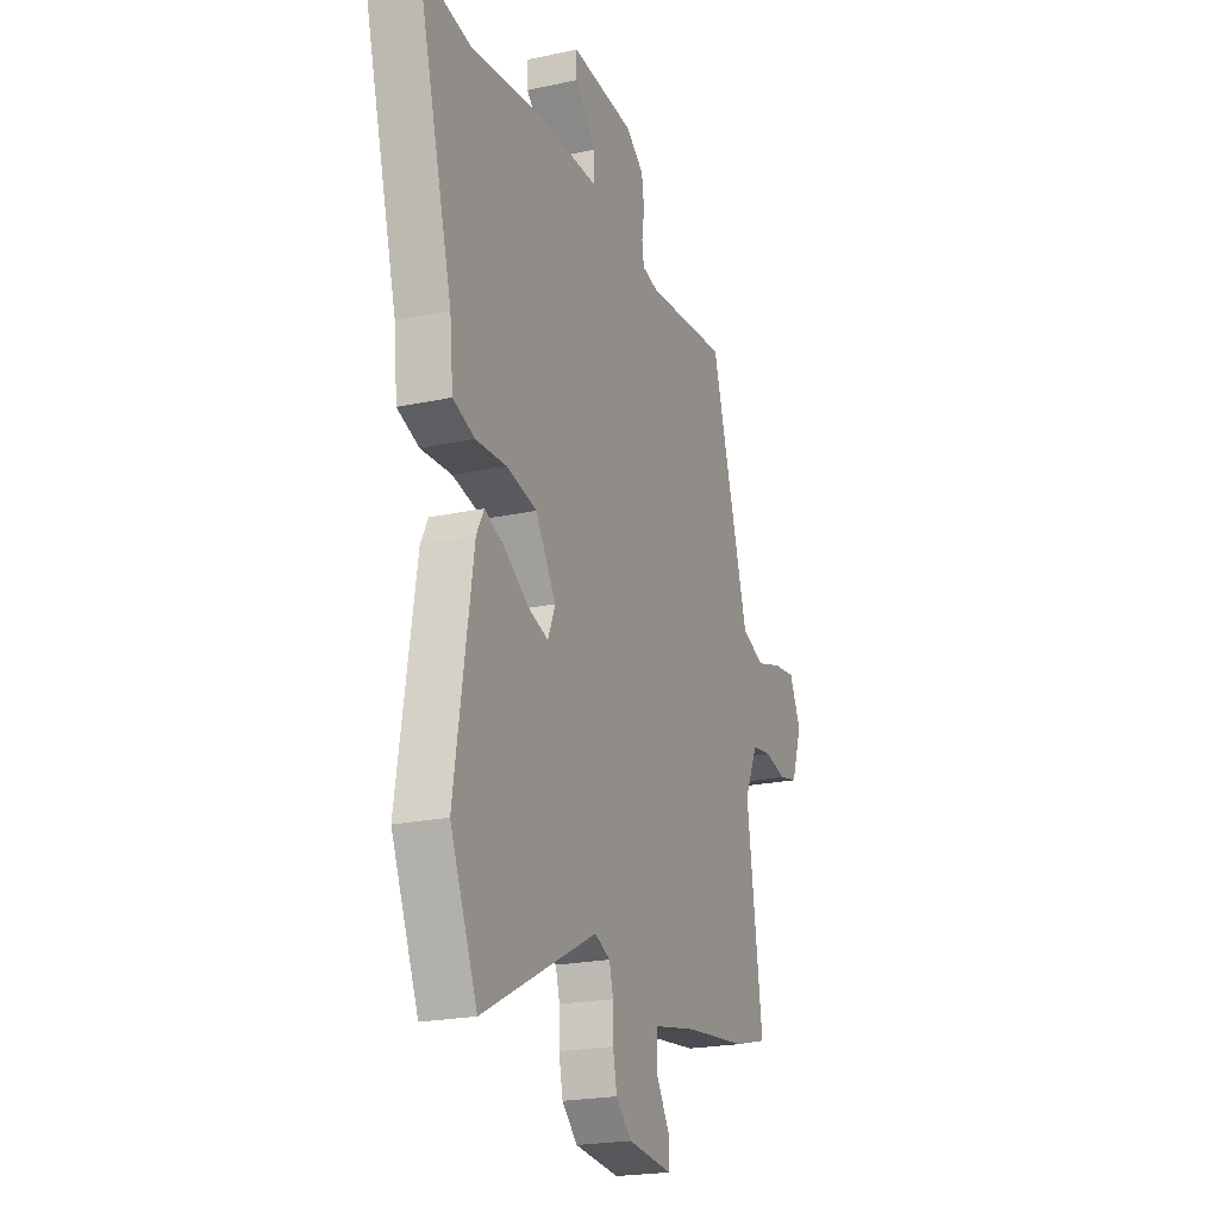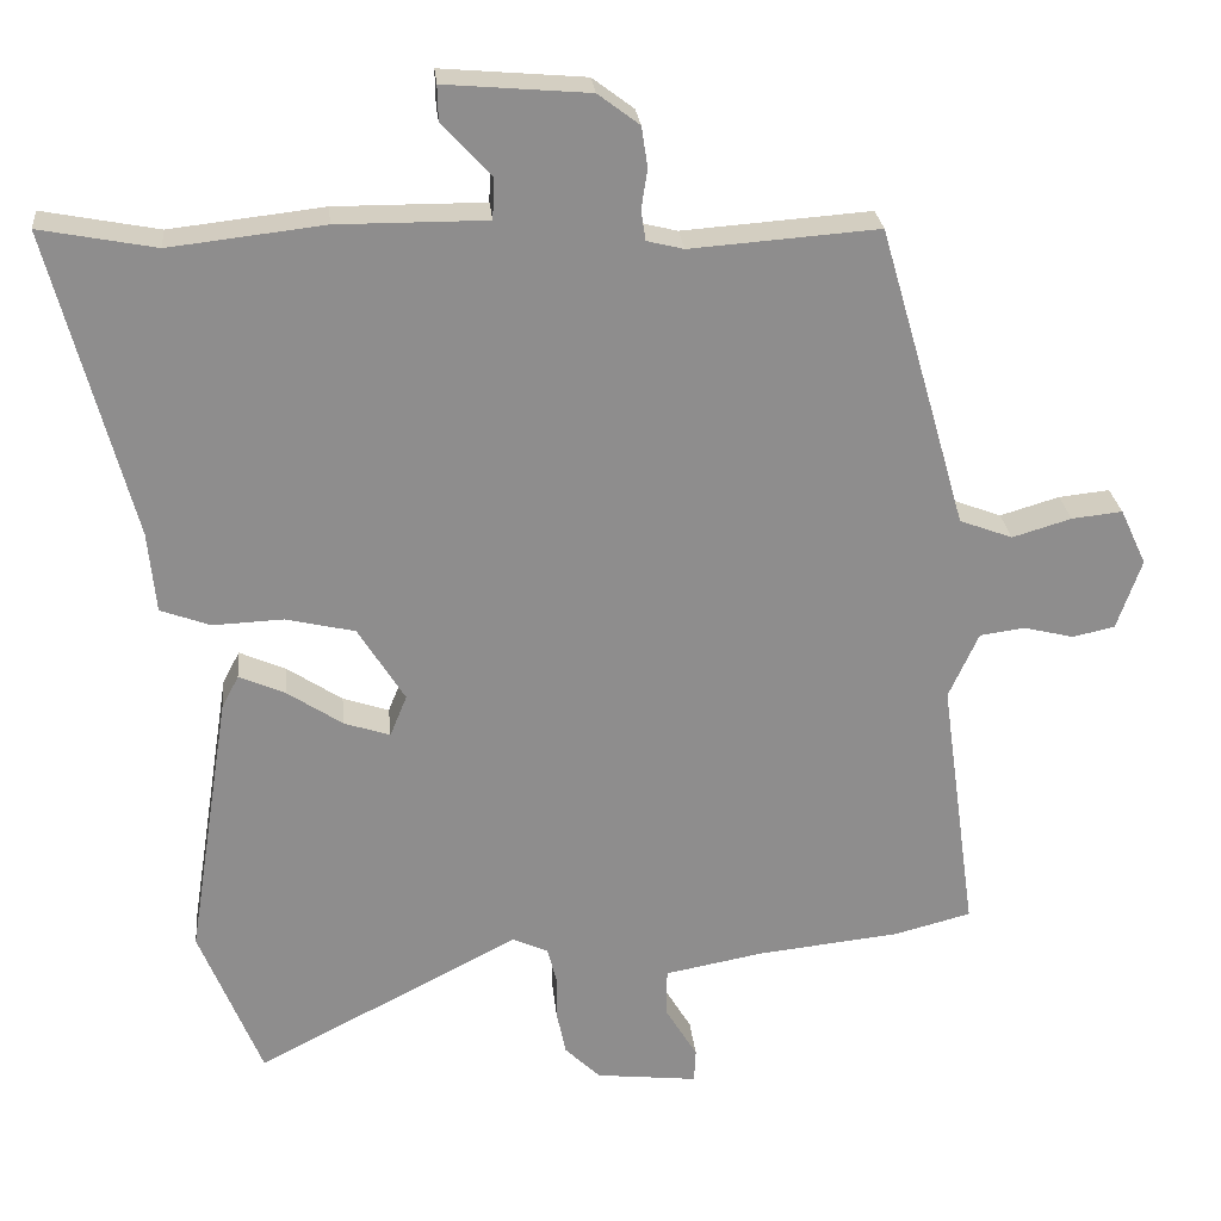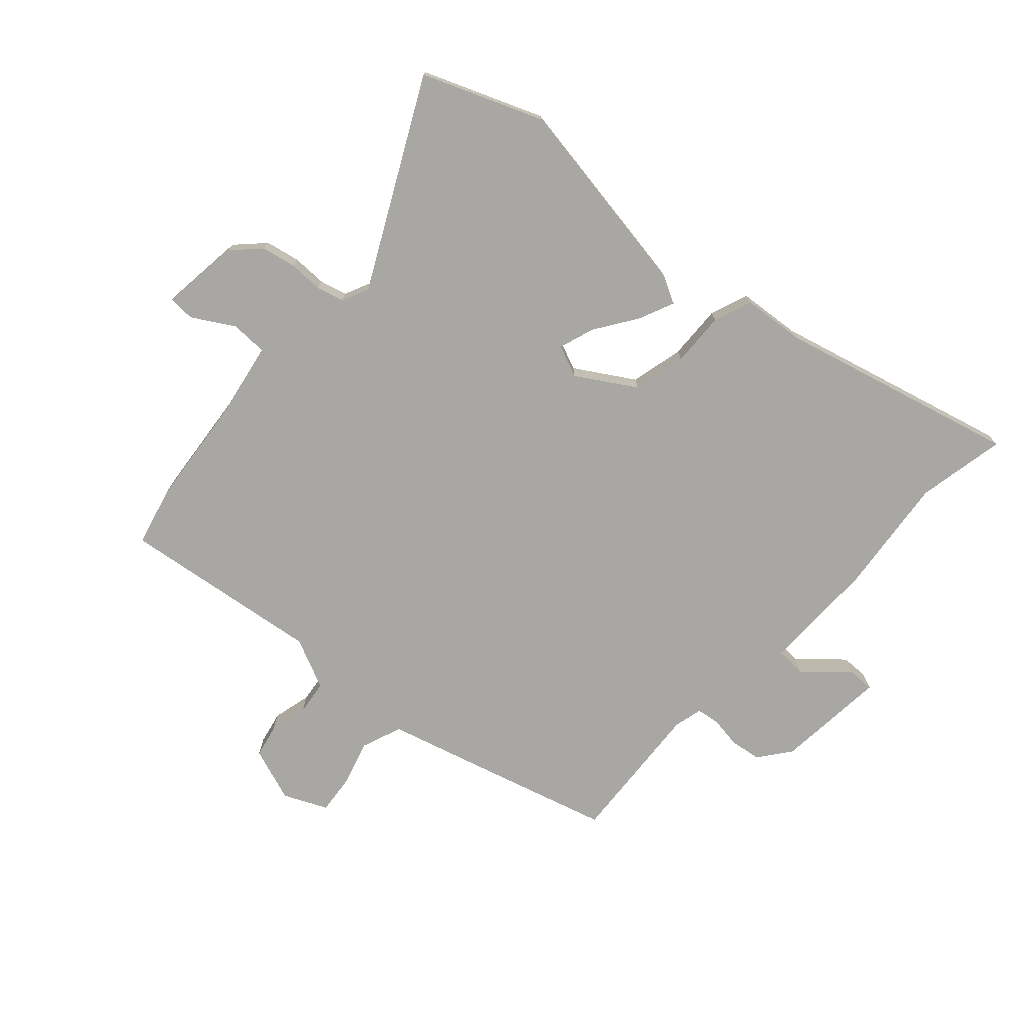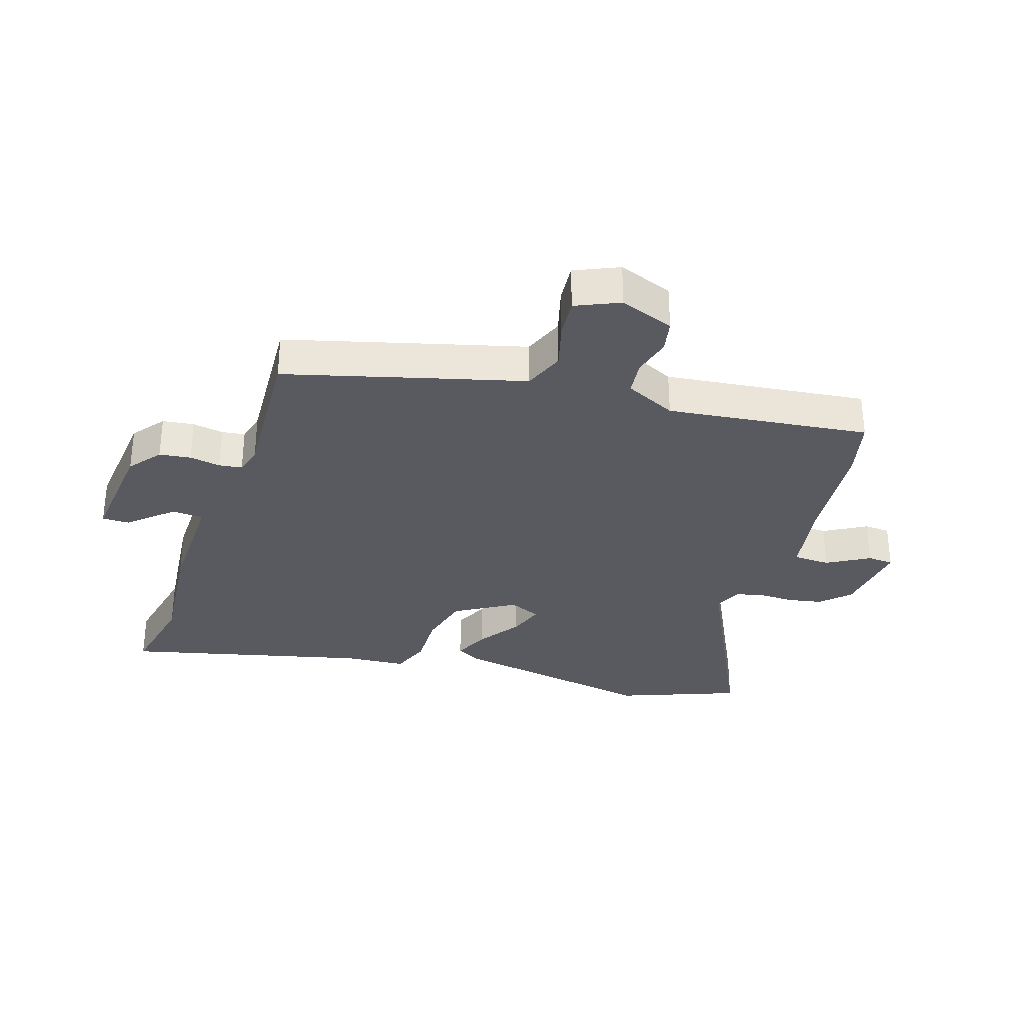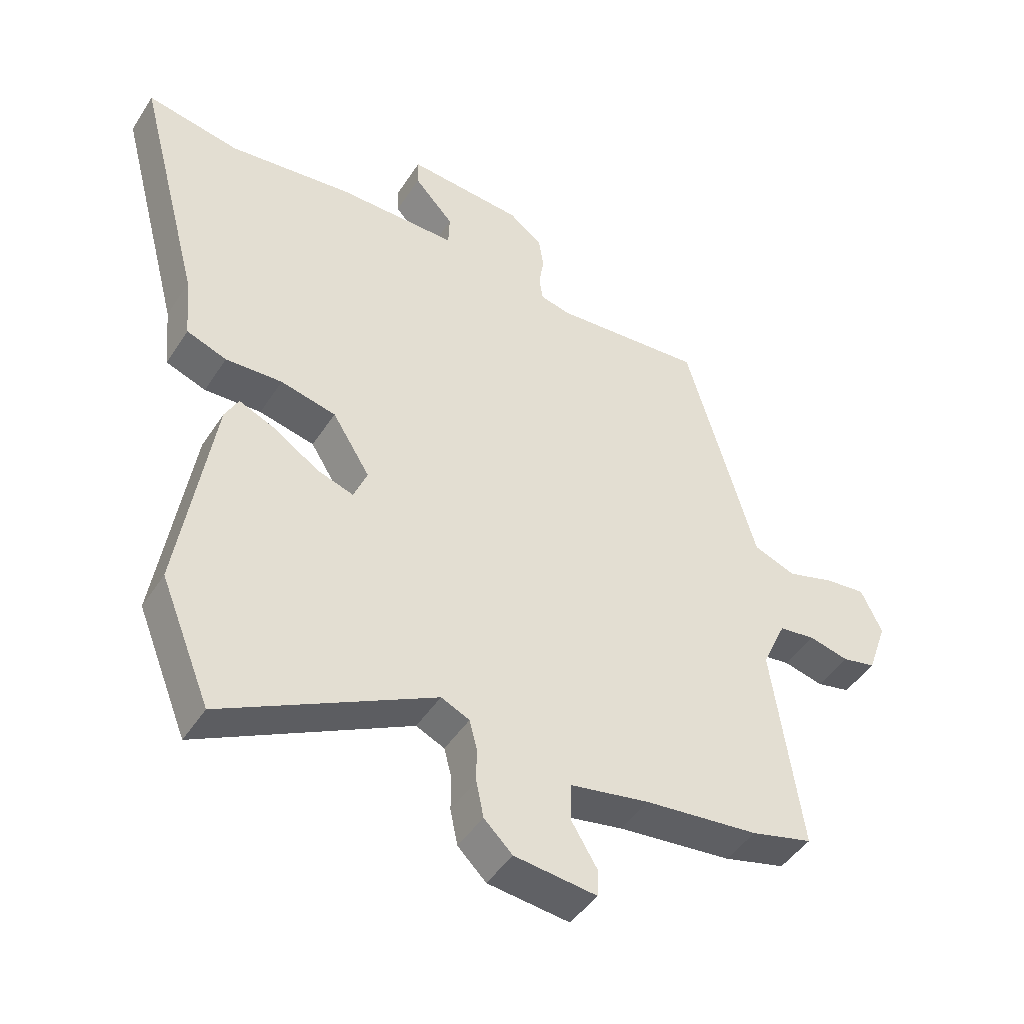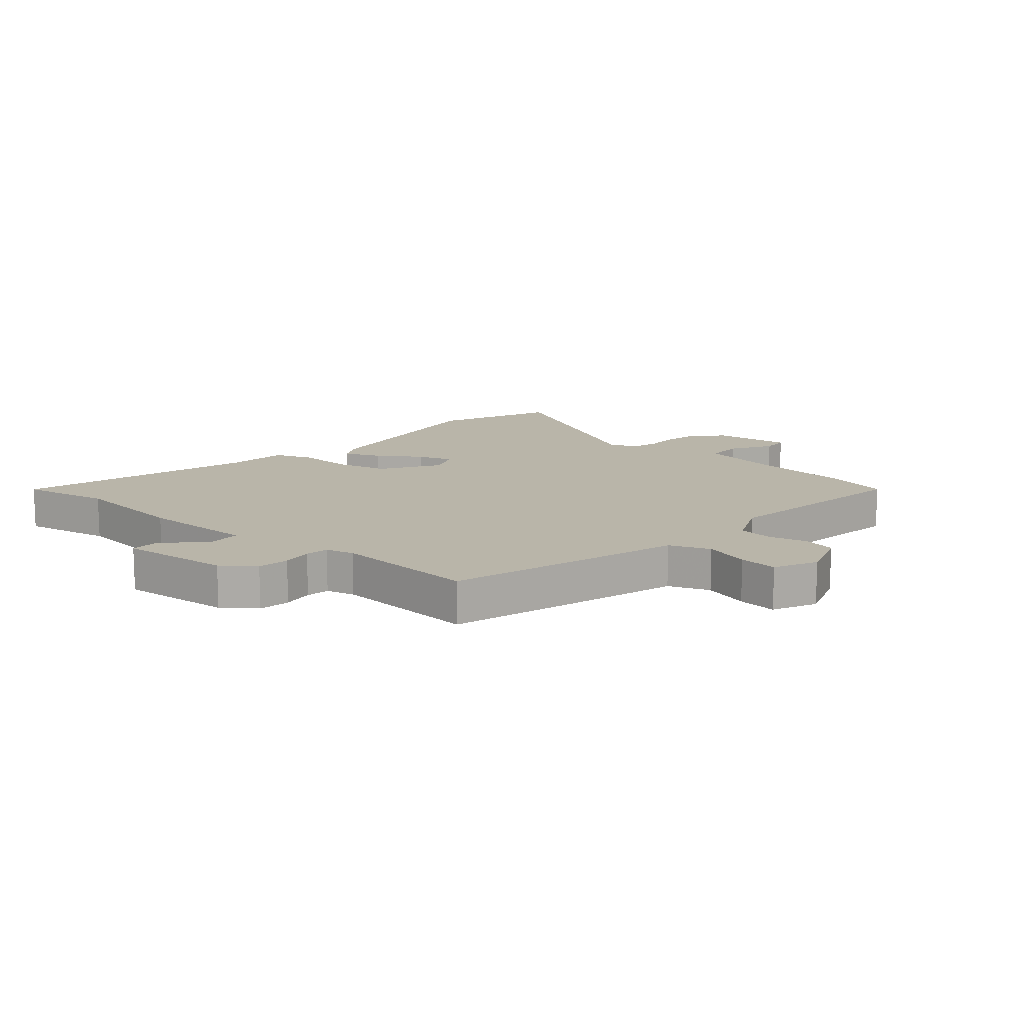
<metadata>
{"format":"obj","ext":"obj","renderer":"f3d","projection":"perspective","resolution":1024,"background":"white","views":[{"elev":-21.2,"azim":-68.6,"up":"+Z"},{"elev":25.7,"azim":-5.6,"up":"+Z"},{"elev":-74.7,"azim":-132.6,"up":"+Y"},{"elev":-31.9,"azim":71.1,"up":"+Y"},{"elev":-45.8,"azim":-31.0,"up":"+Z"},{"elev":13.4,"azim":40.7,"up":"+Y"}]}
</metadata>
<code>
v 0.537 0.07 -0.49
v 0.437 0.07 -0.516
v 0.251 0.07 -0.536
v 0.122 0.07 -0.56
v 0.121 0.07 -0.622
v 0.163 0.07 -0.692
v 0.161 0.07 -0.736
v 0.028 0.07 -0.721
v -0.018 0.07 -0.676
v -0.03 0.07 -0.618
v -0.03 0.07 -0.56
v -0.042 0.07 -0.514
v -0.088 0.07 -0.493
v -0.431 0.07 -0.67
v -0.512 0.07 -0.47
v -0.457 0.07 -0.12
v -0.435 0.07 -0.078
v -0.375 0.07 -0.104
v -0.303 0.07 -0.152
v -0.243 0.07 -0.172
v -0.221 0.07 -0.118
v -0.282 0.07 -0.02
v -0.372 0.07 0.001
v -0.464 0.07 -0.003
v -0.529 0.07 0.021
v -0.539 0.07 0.126
v -0.645 0.07 0.528
v -0.494 0.07 0.499
v -0.293 0.07 0.522
v -0.098 0.07 0.521
v -0.096 0.07 0.574
v -0.16 0.07 0.644
v -0.161 0.07 0.69
v 0.027 0.07 0.674
v 0.081 0.07 0.633
v 0.089 0.07 0.58
v 0.081 0.07 0.528
v 0.087 0.07 0.489
v 0.135 0.07 0.477
v 0.38 0.07 0.495
v 0.454 0.07 0.24
v 0.494 0.07 0.1
v 0.563 0.07 0.074
v 0.64 0.07 0.097
v 0.706 0.07 0.104
v 0.74 0.07 0.031
v 0.708 0.07 -0.061
v 0.653 0.07 -0.073
v 0.588 0.07 -0.057
v 0.529 0.07 -0.065
v 0.49 0.07 -0.151
v 0.537 0 -0.49
v 0.437 0 -0.516
v 0.251 0 -0.536
v 0.122 0 -0.56
v 0.121 0 -0.622
v 0.163 0 -0.692
v 0.161 0 -0.736
v 0.028 0 -0.721
v -0.018 0 -0.676
v -0.03 0 -0.618
v -0.03 0 -0.56
v -0.042 0 -0.514
v -0.088 0 -0.493
v -0.431 0 -0.67
v -0.512 0 -0.47
v -0.457 0 -0.12
v -0.435 0 -0.078
v -0.375 0 -0.104
v -0.303 0 -0.152
v -0.243 0 -0.172
v -0.221 0 -0.118
v -0.282 0 -0.02
v -0.372 0 0.001
v -0.464 0 -0.003
v -0.529 0 0.021
v -0.539 0 0.126
v -0.645 0 0.528
v -0.494 0 0.499
v -0.293 0 0.522
v -0.098 0 0.521
v -0.096 0 0.574
v -0.16 0 0.644
v -0.161 0 0.69
v 0.027 0 0.674
v 0.081 0 0.633
v 0.089 0 0.58
v 0.081 0 0.528
v 0.087 0 0.489
v 0.135 0 0.477
v 0.38 0 0.495
v 0.454 0 0.24
v 0.494 0 0.1
v 0.563 0 0.074
v 0.64 0 0.097
v 0.706 0 0.104
v 0.74 0 0.031
v 0.708 0 -0.061
v 0.653 0 -0.073
v 0.588 0 -0.057
v 0.529 0 -0.065
v 0.49 0 -0.151
f 47 48 49
f 46 47 49
f 45 46 49
f 44 45 49
f 43 44 49
f 42 43 49 50
f 42 50 51
f 41 42 51
f 40 41 51
f 39 40 51
f 35 36 37
f 34 35 37
f 33 34 37
f 32 33 37
f 31 32 37
f 30 31 37 38
f 1 2 3
f 51 1 3
f 39 51 3
f 38 39 3
f 30 38 3
f 29 30 3
f 28 29 3
f 23 24 25 26
f 26 27 28
f 23 26 28
f 22 23 28
f 17 18 19
f 16 17 19
f 15 16 19
f 14 15 19
f 13 14 19
f 12 13 19 20
f 9 10 11
f 8 9 11
f 7 8 11
f 6 7 11
f 5 6 11
f 4 5 11 12
f 28 3 4
f 22 28 4
f 21 22 4
f 4 12 20 21
f 100 99 98
f 100 98 97
f 100 97 96
f 100 96 95
f 100 95 94
f 101 100 94 93
f 102 101 93
f 102 93 92
f 102 92 91
f 102 91 90
f 88 87 86
f 88 86 85
f 88 85 84
f 88 84 83
f 88 83 82
f 89 88 82 81
f 54 53 52
f 54 52 102
f 54 102 90
f 54 90 89
f 54 89 81
f 54 81 80
f 54 80 79
f 77 76 75 74
f 79 78 77
f 79 77 74
f 79 74 73
f 70 69 68
f 70 68 67
f 70 67 66
f 70 66 65
f 70 65 64
f 71 70 64 63
f 62 61 60
f 62 60 59
f 62 59 58
f 62 58 57
f 62 57 56
f 63 62 56 55
f 55 54 79
f 55 79 73
f 55 73 72
f 72 71 63 55
f 1 52 53 2
f 2 53 54 3
f 3 54 55 4
f 4 55 56 5
f 5 56 57 6
f 6 57 58 7
f 7 58 59 8
f 8 59 60 9
f 9 60 61 10
f 10 61 62 11
f 11 62 63 12
f 12 63 64 13
f 13 64 65 14
f 14 65 66 15
f 15 66 67 16
f 16 67 68 17
f 17 68 69 18
f 18 69 70 19
f 19 70 71 20
f 20 71 72 21
f 21 72 73 22
f 22 73 74 23
f 23 74 75 24
f 24 75 76 25
f 25 76 77 26
f 26 77 78 27
f 27 78 79 28
f 28 79 80 29
f 29 80 81 30
f 30 81 82 31
f 31 82 83 32
f 32 83 84 33
f 33 84 85 34
f 34 85 86 35
f 35 86 87 36
f 36 87 88 37
f 37 88 89 38
f 38 89 90 39
f 39 90 91 40
f 40 91 92 41
f 41 92 93 42
f 42 93 94 43
f 43 94 95 44
f 44 95 96 45
f 45 96 97 46
f 46 97 98 47
f 47 98 99 48
f 48 99 100 49
f 49 100 101 50
f 50 101 102 51
f 51 102 52 1

</code>
